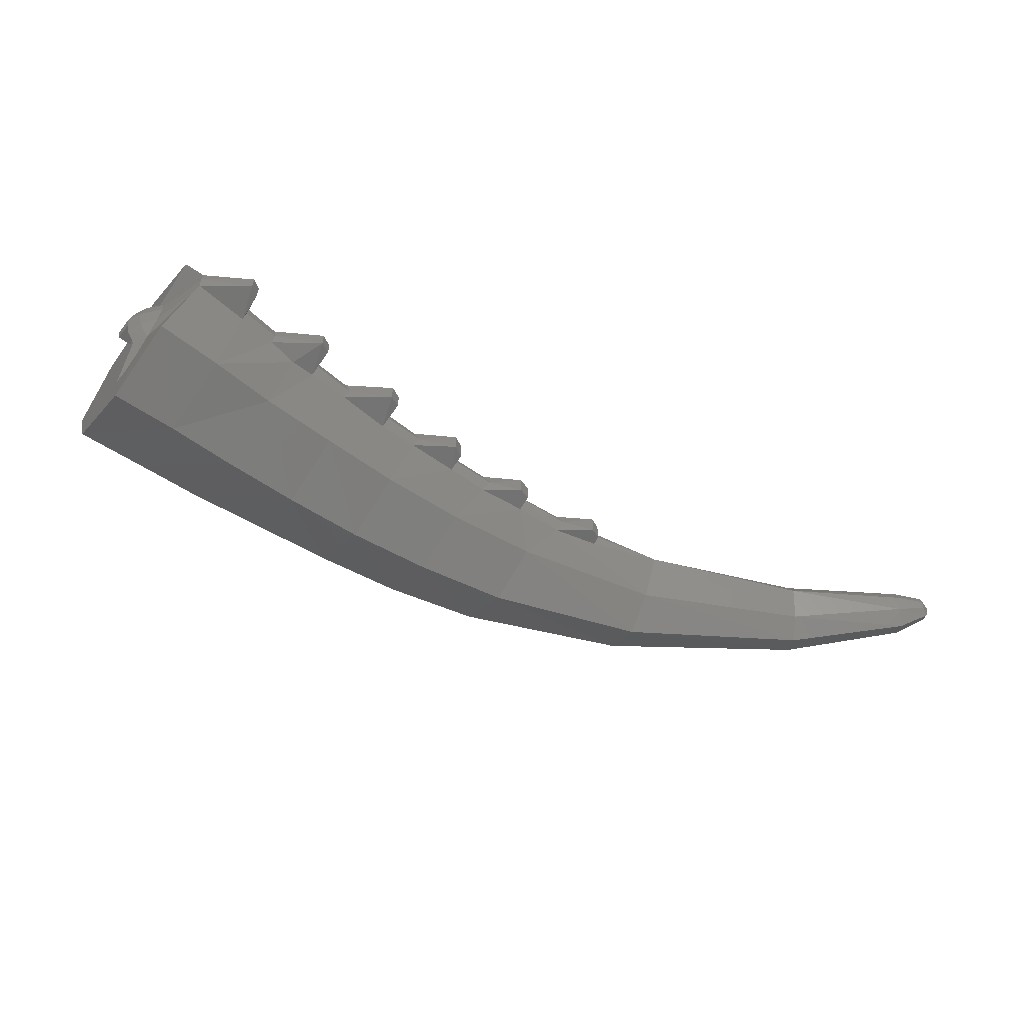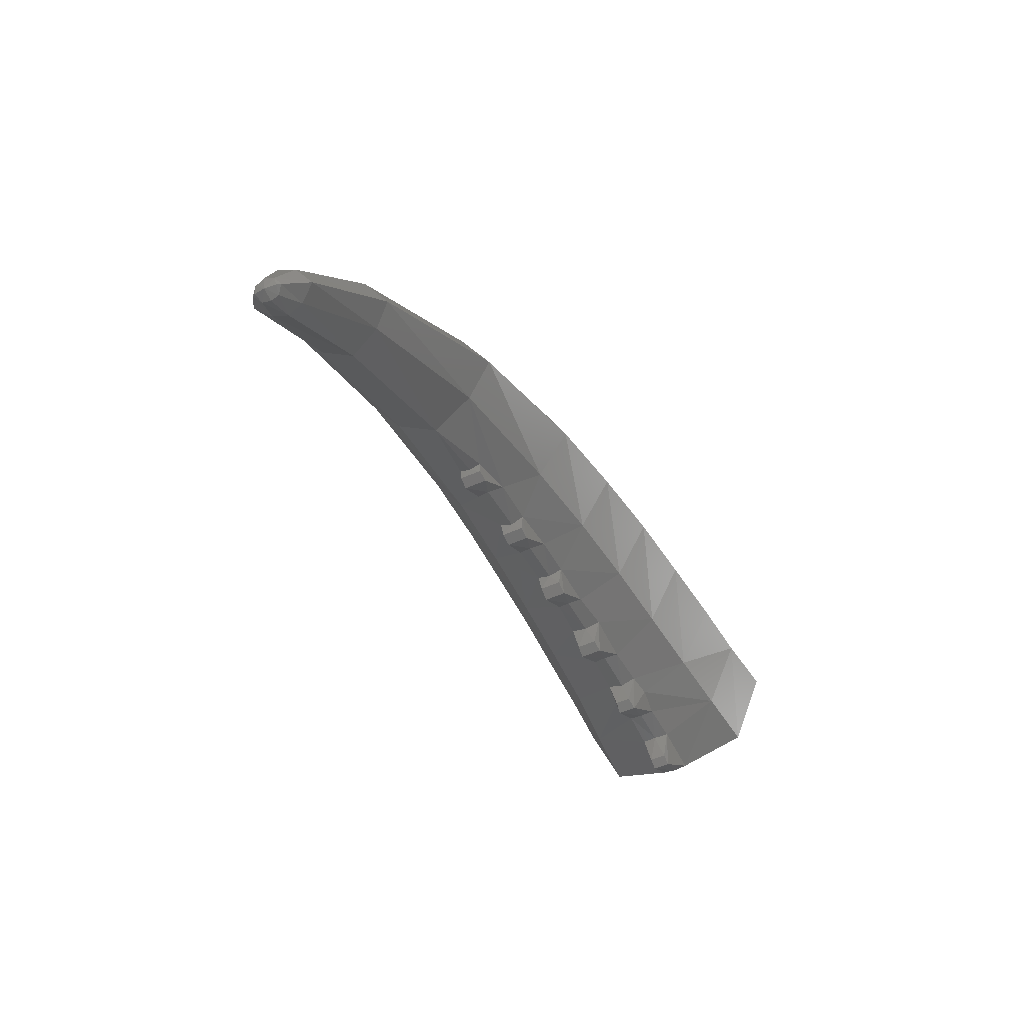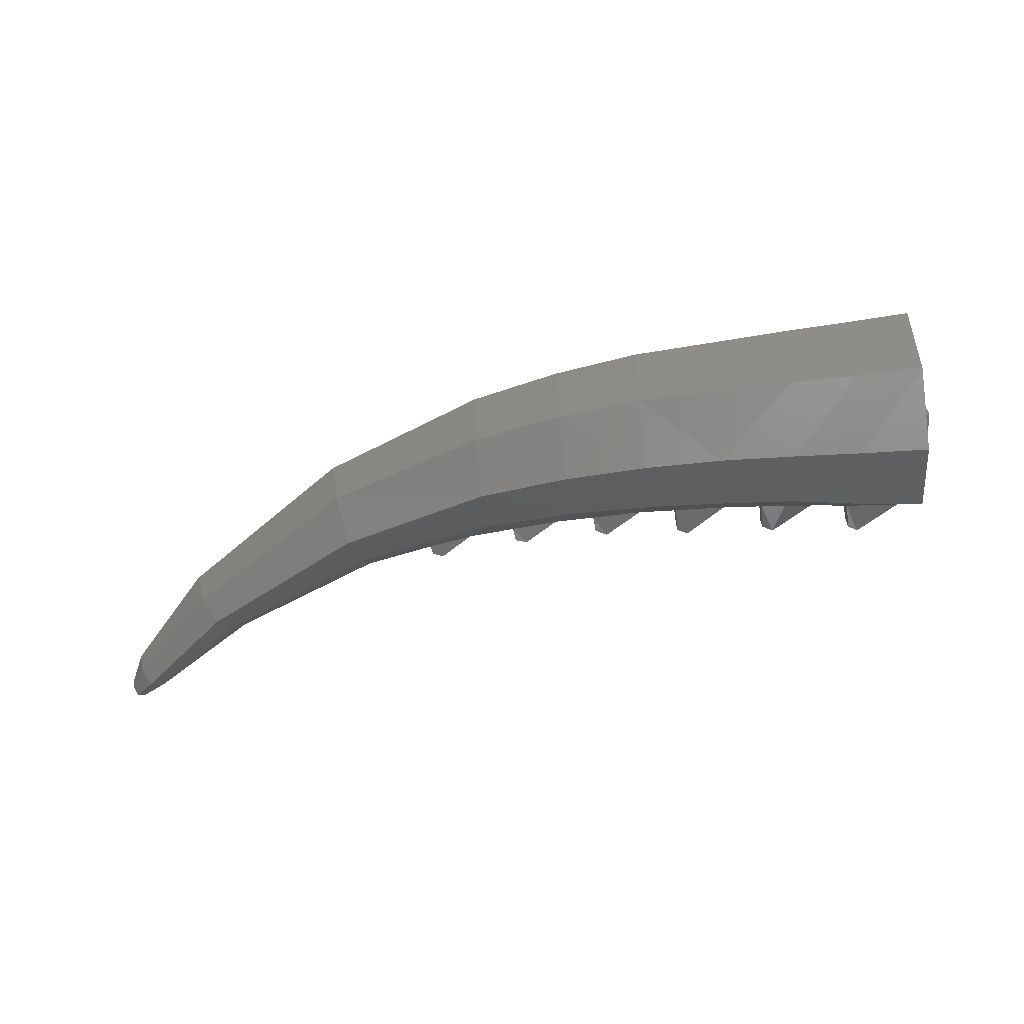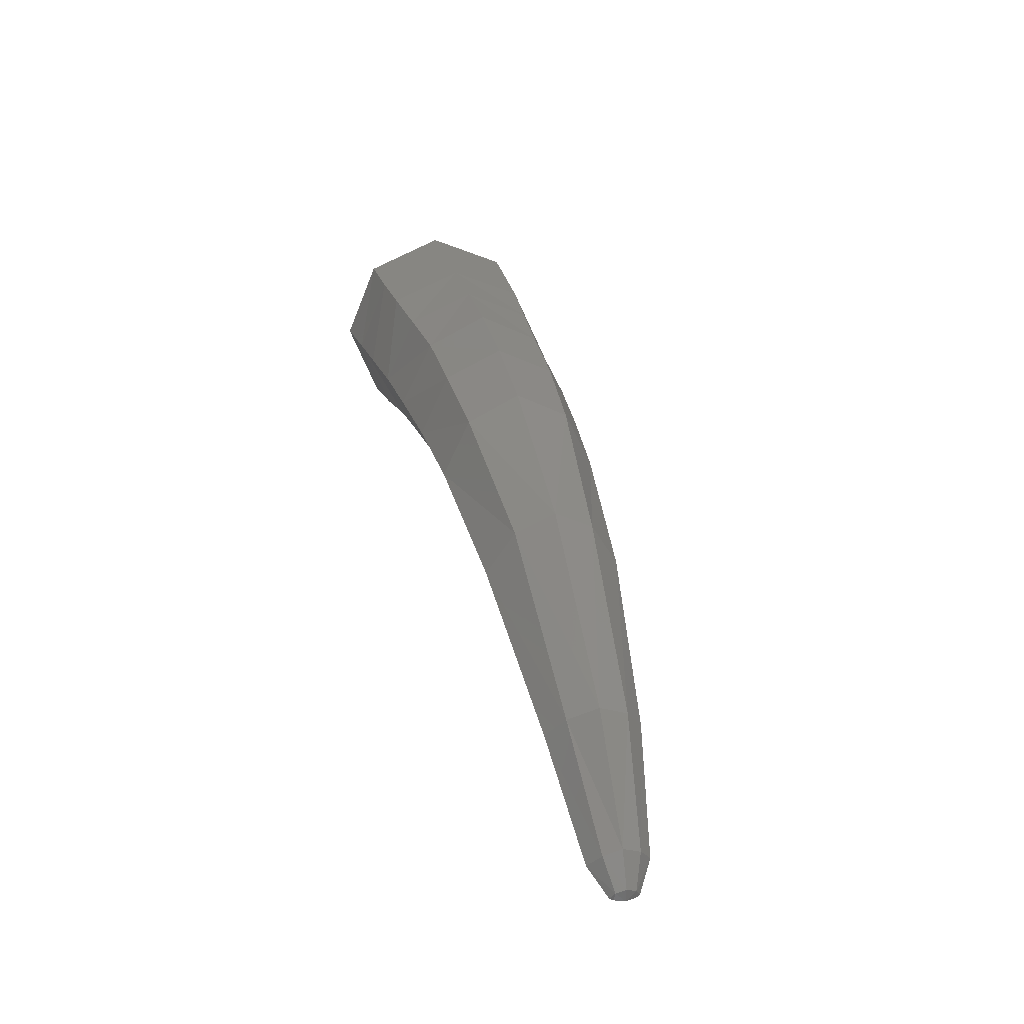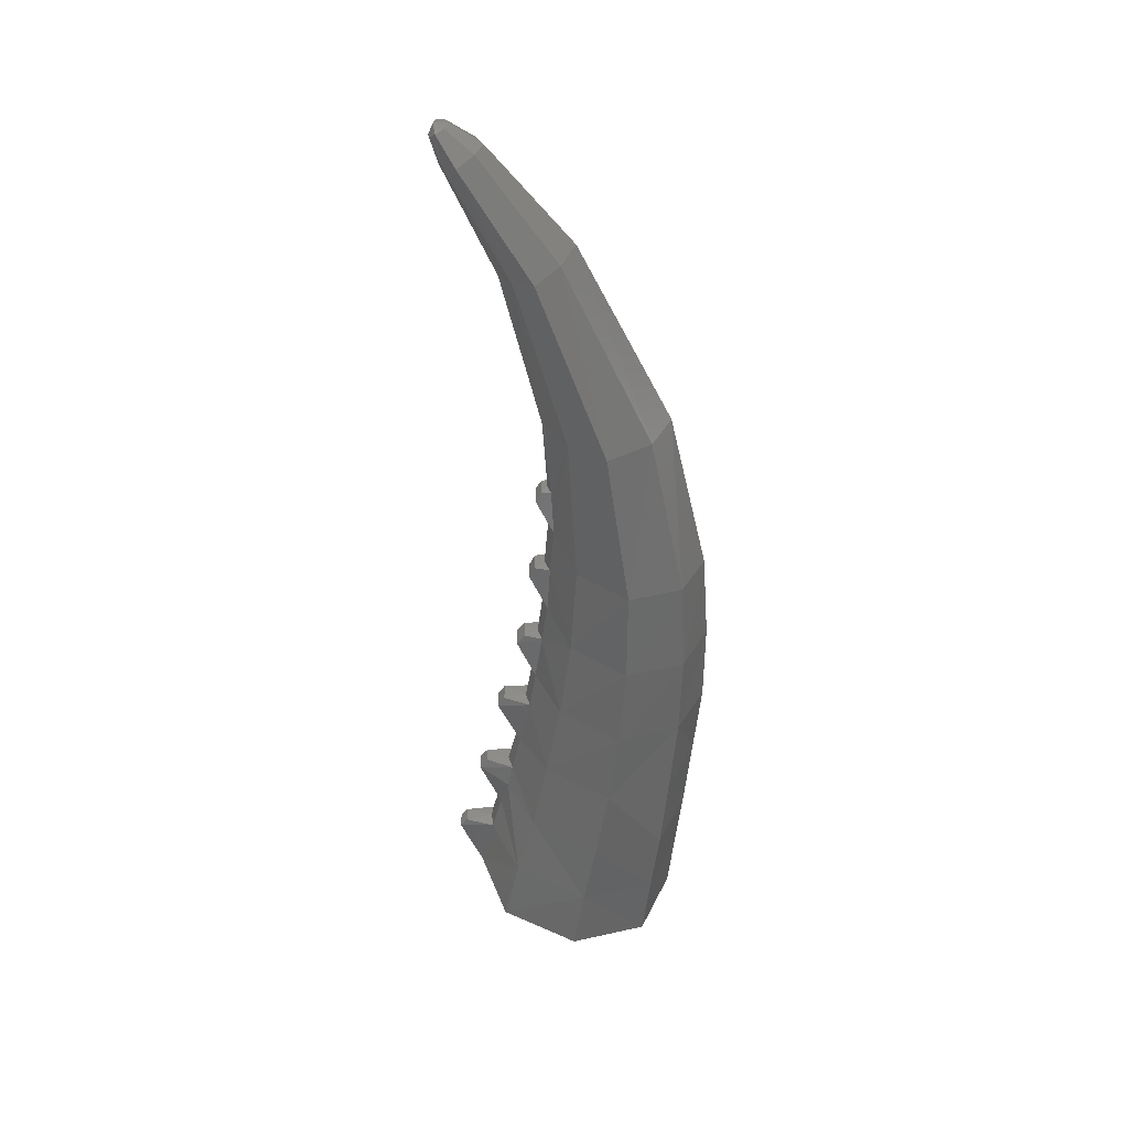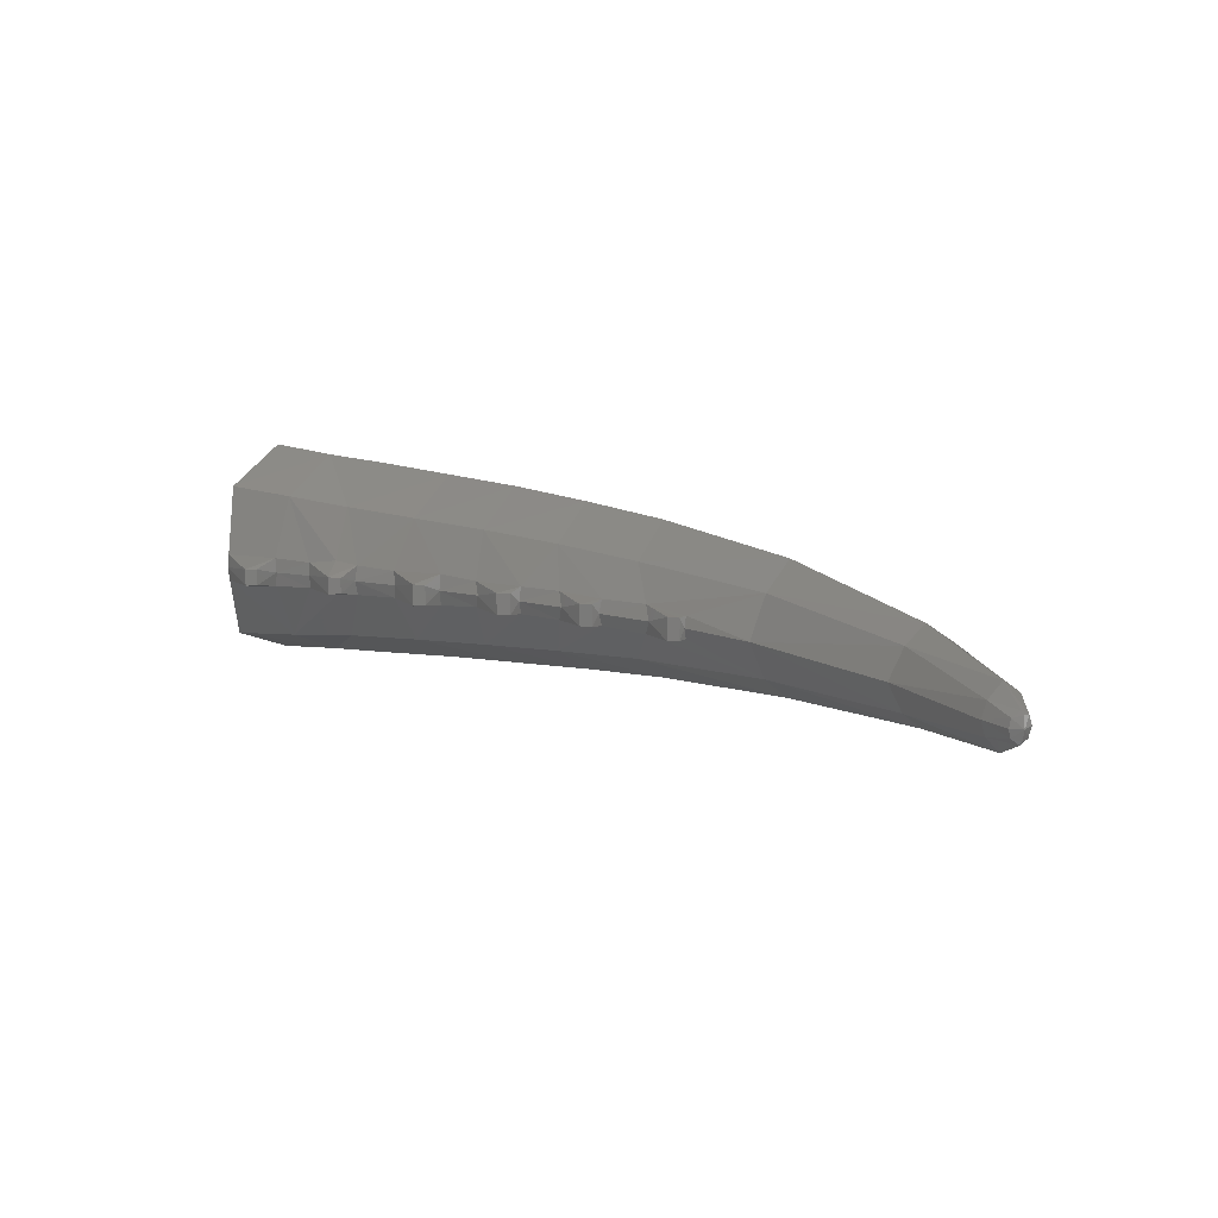
<metadata>
{"format":"stl","ext":"stl","renderer":"f3d","projection":"perspective","resolution":1024,"background":"white","views":[{"elev":-58.8,"azim":-37.5,"up":"+Z"},{"elev":-49.3,"azim":117.0,"up":"+Y"},{"elev":-64.2,"azim":-174.3,"up":"+Z"},{"elev":21.8,"azim":77.5,"up":"+Y"},{"elev":-51.6,"azim":80.9,"up":"+Z"},{"elev":13.9,"azim":28.2,"up":"+Z"}]}
</metadata>
<code>
# stl→obj: 187 verts, 365 faces
v -0.4762 -0.05348 0.1044
v -0.4762 -0.05348 -0.1044
v -0.6354 -0.05348 0
v -0.623 -0.05344 -0.104
v -0.623 -0.05344 0.104
v -0.4762 -0.2414 -0.1072
v -0.614 -0.2414 -0.1096
v -0.6364 -0.2414 0
v -0.4762 -0.2414 0.1072
v -0.614 -0.2414 0.1096
v 0.4336 0.2 -0.5139
v 0.4516 -0.00164 -0.5353
v 0.6732 0.2 0
v 0.7012 -0.00164 0
v 0.0024 -0.00164 -0.6988
v -0.4 0.2 -0.534
v 0.0024 0.2 -0.6708
v -0.4 0.2 0.534
v 0.0024 0.2 0.6708
v 0.4336 0.2 0.5139
v 9.074 -2.824 -0.1112
v 8.984 -2.859 -0.08764
v 9.053 -2.814 -0.1483
v 9.097 -2.739 -0.09996
v 9.095 -2.839 0
v 9.114 -2.701 0
v 8.973 -2.875 0
v 7.717 -1.912 -0.3069
v 6.044 -1.113 -0.419
v 7.834 -1.718 -0.4825
v 6.117 -0.7367 -0.6872
v 7.62 -2.045 0
v 5.997 -1.368 0
v 7.984 -1.493 -0.3024
v 6.197 -0.2892 -0.4037
v 8.066 -1.358 0
v 6.255 -0.08648 0
v 8.819 -2.585 -0.3112
v 8.725 -2.696 -0.1593
v 8.695 -2.743 0
v 8.957 -2.361 0
v 8.926 -2.434 -0.184
v 0.3376 -1.093 -0.1522
v 0.7491 -1.048 -0.1387
v 0.3595 -1.109 0
v 0.7582 -1.067 0
v 0.2155 -1.459 -0.0888
v 0.3165 -1.397 -0.08588
v 0.2155 -1.459 0.0888
v 0.3165 -1.397 0.08588
v 0.3376 -1.093 0.1522
v -0.2479 -1.139 -0.1407
v -0.2579 -1.149 0
v -0.2479 -1.139 0.1407
v 1.323 -1.299 -0.08
v 1.208 -1.359 -0.09468
v 1.325 -0.9973 -0.1598
v 1.065 -1.011 -0.1866
v 1.208 -1.359 0.09468
v 1.323 -1.299 0.08
v 0.7491 -1.048 0.1387
v 2.205 -1.287 -0.1133
v 2.323 -1.235 -0.101
v 2.205 -1.287 0.1133
v 2.323 -1.235 0.101
v 1.767 -0.975 -0.143
v 1.807 -1.008 0
v 1.767 -0.975 0.143
v 2.324 -0.9456 -0.1662
v 1.327 -1.047 0
v 1.325 -0.9973 0.1598
v 2.337 -0.9936 0
v 2.324 -0.9456 0.1662
v 3.286 -0.956 -0.143
v 3.295 -1.004 0
v 3.278 -1.146 -0.1098
v 3.278 -1.146 0.1098
v 3.286 -0.956 0.143
v 3.155 -1.212 -0.1132
v 3.155 -1.212 0.1132
v 2.748 -0.9436 -0.1364
v 2.796 -0.9878 0
v 2.748 -0.9436 0.1364
v 4.1 -1.215 -0.1121
v 4.227 -1.176 -0.1123
v 4.1 -1.215 0.1121
v 4.227 -1.176 0.1123
v 4.243 -1.014 -0.1364
v 4.244 -1.075 0
v 4.243 -1.014 0.1364
v 3.734 -0.9637 -0.1485
v 3.789 -1.021 0
v 3.734 -0.9637 0.1485
v 5.235 -1.156 -0.1162
v 5.238 -1.197 0
v 5.217 -1.254 -0.1134
v 5.217 -1.254 0.1134
v 5.235 -1.156 0.1162
v 5.104 -1.3 -0.12
v 5.104 -1.3 0.12
v 4.751 -1.052 -0.1514
v 4.815 -1.12 0
v 4.751 -1.052 0.1514
v -0.4 0.8199 -0.8199
v -0.4 1.16 0
v 0.3092 0.7894 -0.7897
v 0.3092 1.117 0
v 0.312 -0.774 -0.7651
v 0.3048 0.00016 -1.102
v 1.016 -0.7025 -0.7019
v 1.016 0.01672 -1.062
v 1.016 0.7678 -0.7511
v 1.016 1.079 0
v 1.836 -0.6728 -0.6541
v 1.836 0.02108 -1.007
v 1.836 0.7156 -0.6862
v 1.836 1.023 0
v 2.67 -0.6557 -0.6098
v 2.67 -0.00708 -0.9588
v 2.67 0.6635 -0.6214
v 2.67 0.9673 0
v 3.558 -0.6811 -0.5574
v 3.558 -0.08616 -0.8927
v 3.558 0.5452 -0.5933
v 3.57 0.8282 0
v 4.521 -0.7753 -0.4956
v 4.52 -0.2358 -0.8206
v 4.52 0.3419 -0.5379
v 4.521 0.6069 0
v -0.4055 -0.2414 -0.5243
v -0.4 -0.00164 -0.5681
v -0.4 0 -1.16
v -0.4 0.8199 0.8199
v 0.4336 -0.2414 -0.5139
v 0.0024 -0.2414 -0.6708
v -0.5894 -0.2414 -0.2318
v -0.5669 -0.388 0
v -0.5232 -0.3901 -0.2099
v 0.6732 -0.2414 0
v -0.4 -0.8199 -0.8199
v -0.4069 -0.4 -0.3917
v -0.4069 -0.5434 -0.1854
v -0.4034 -0.5878 0
v 0.4516 -0.00164 0.5353
v 0.0024 -0.00164 0.6988
v 9.074 -2.824 0.1112
v 9.053 -2.814 0.1483
v 8.984 -2.859 0.08764
v 9.097 -2.739 0.09996
v 7.717 -1.912 0.3069
v 7.834 -1.718 0.4825
v 6.044 -1.113 0.419
v 6.117 -0.7367 0.6872
v 7.984 -1.493 0.3024
v 6.197 -0.2892 0.4037
v 8.819 -2.585 0.3112
v 8.725 -2.696 0.1593
v 8.926 -2.434 0.184
v 1.065 -1.011 0.1866
v 0.3092 0.7894 0.7897
v 0.312 -0.774 0.7651
v 1.016 -0.7025 0.7019
v 0.3048 0.00016 1.102
v 1.016 0.01672 1.062
v 1.016 0.7678 0.7511
v 1.836 -0.6728 0.6541
v 1.836 0.02108 1.007
v 1.836 0.7156 0.6862
v 2.67 -0.6557 0.6098
v 2.67 -0.00708 0.9588
v 2.67 0.6635 0.6214
v 3.558 -0.6811 0.5574
v 3.558 -0.08616 0.8927
v 3.558 0.5452 0.5933
v 4.521 -0.7753 0.4956
v 4.52 -0.2358 0.8206
v 4.52 0.3419 0.5379
v -0.4055 -0.2414 0.5243
v -0.4 0 1.16
v -0.4 -0.00164 0.5681
v 0.4336 -0.2414 0.5139
v 0.0024 -0.2414 0.6708
v -0.5894 -0.2414 0.2318
v -0.5232 -0.3901 0.2099
v -0.4 -0.8199 0.8199
v -0.4069 -0.4 0.3917
v -0.4069 -0.5434 0.1854
f 1 2 3
f 2 4 3
f 3 5 1
f 6 7 2
f 7 4 2
f 3 4 8
f 8 4 7
f 9 1 10
f 10 1 5
f 10 5 8
f 8 5 3
f 6 2 9
f 9 2 1
f 11 12 13
f 12 14 13
f 15 12 11
f 16 17 18
f 18 17 19
f 13 19 17
f 13 17 11
f 13 20 19
f 21 22 23
f 23 24 21
f 21 24 25
f 24 26 25
f 21 25 22
f 25 27 22
f 28 29 30
f 29 31 30
f 32 33 28
f 33 29 28
f 34 35 36
f 35 37 36
f 30 31 34
f 31 35 34
f 30 38 28
f 38 39 28
f 28 39 32
f 39 40 32
f 36 41 34
f 41 42 34
f 34 42 30
f 42 38 30
f 41 26 42
f 26 24 42
f 42 24 38
f 24 23 38
f 38 23 39
f 23 22 39
f 39 22 40
f 22 27 40
f 43 44 45
f 44 46 45
f 47 48 49
f 49 48 50
f 43 45 48
f 48 45 50
f 45 51 50
f 52 47 53
f 47 49 53
f 53 49 54
f 55 56 57
f 56 58 57
f 56 55 59
f 59 55 60
f 44 56 46
f 61 46 59
f 46 56 59
f 44 58 56
f 62 63 64
f 64 63 65
f 66 62 67
f 68 67 64
f 67 62 64
f 66 69 62
f 69 63 62
f 57 70 55
f 71 60 70
f 55 70 60
f 57 66 70
f 66 67 70
f 69 72 63
f 73 65 72
f 63 72 65
f 74 75 76
f 76 75 77
f 75 78 77
f 79 76 80
f 80 76 77
f 81 79 82
f 83 82 80
f 82 79 80
f 81 74 79
f 74 76 79
f 82 72 81
f 72 69 81
f 84 85 86
f 86 85 87
f 88 89 85
f 85 89 87
f 89 90 87
f 91 84 92
f 93 92 86
f 92 84 86
f 91 88 84
f 88 85 84
f 92 75 91
f 75 74 91
f 94 95 96
f 96 95 97
f 95 98 97
f 99 96 100
f 100 96 97
f 94 96 101
f 101 96 99
f 101 99 102
f 103 102 100
f 102 99 100
f 88 101 89
f 101 102 89
f 104 105 106
f 105 107 106
f 108 109 110
f 109 111 110
f 109 106 111
f 106 112 111
f 106 107 112
f 107 113 112
f 114 57 110
f 110 57 58
f 114 66 57
f 114 110 115
f 110 111 115
f 116 115 112
f 115 111 112
f 117 116 113
f 116 112 113
f 118 114 119
f 114 115 119
f 119 115 120
f 115 116 120
f 116 117 120
f 117 121 120
f 122 118 123
f 118 119 123
f 123 119 124
f 119 120 124
f 124 120 125
f 120 121 125
f 101 88 126
f 126 88 122
f 122 88 91
f 126 122 127
f 122 123 127
f 127 123 128
f 123 124 128
f 128 124 129
f 124 125 129
f 29 126 31
f 126 127 31
f 31 127 35
f 127 128 35
f 35 128 37
f 128 129 37
f 95 94 33
f 126 29 101
f 101 29 94
f 94 29 33
f 91 74 122
f 122 74 118
f 118 74 81
f 81 69 118
f 118 69 114
f 114 69 66
f 110 58 108
f 58 44 108
f 43 108 44
f 130 131 132
f 133 105 18
f 18 105 16
f 105 104 16
f 132 131 16
f 134 12 135
f 12 15 135
f 106 109 104
f 109 132 104
f 8 136 137
f 136 138 137
f 139 14 134
f 14 12 134
f 130 135 131
f 135 15 131
f 139 134 8
f 8 134 136
f 135 136 134
f 136 135 130
f 52 43 47
f 43 48 47
f 108 140 109
f 140 132 109
f 130 141 136
f 141 138 136
f 138 142 137
f 142 143 137
f 138 141 142
f 132 140 130
f 130 140 141
f 140 52 141
f 141 52 142
f 142 52 143
f 143 52 53
f 43 52 108
f 52 140 108
f 11 17 15
f 16 131 17
f 131 15 17
f 132 16 104
f 20 13 144
f 144 13 14
f 145 20 144
f 146 147 148
f 147 146 149
f 146 25 149
f 149 25 26
f 146 148 25
f 25 148 27
f 150 151 152
f 152 151 153
f 32 150 33
f 33 150 152
f 154 36 155
f 155 36 37
f 151 154 153
f 153 154 155
f 151 150 156
f 156 150 157
f 150 32 157
f 157 32 40
f 36 154 41
f 41 154 158
f 154 151 158
f 158 151 156
f 41 158 26
f 26 158 149
f 158 156 149
f 149 156 147
f 156 157 147
f 147 157 148
f 157 40 148
f 148 40 27
f 51 45 61
f 61 45 46
f 60 71 59
f 59 71 159
f 61 59 159
f 68 64 73
f 73 64 65
f 71 70 68
f 68 70 67
f 83 80 78
f 78 80 77
f 82 83 72
f 72 83 73
f 93 86 90
f 90 86 87
f 92 93 75
f 75 93 78
f 98 103 97
f 103 100 97
f 90 89 103
f 103 89 102
f 133 160 105
f 105 160 107
f 161 162 163
f 163 162 164
f 163 164 160
f 160 164 165
f 160 165 107
f 107 165 113
f 166 162 71
f 162 159 71
f 166 71 68
f 166 167 162
f 162 167 164
f 168 165 167
f 167 165 164
f 117 113 168
f 168 113 165
f 169 170 166
f 166 170 167
f 170 171 167
f 167 171 168
f 168 171 117
f 117 171 121
f 172 173 169
f 169 173 170
f 173 174 170
f 170 174 171
f 174 125 171
f 171 125 121
f 103 175 90
f 175 172 90
f 172 93 90
f 175 176 172
f 172 176 173
f 176 177 173
f 173 177 174
f 177 129 174
f 174 129 125
f 152 153 175
f 175 153 176
f 153 155 176
f 176 155 177
f 155 37 177
f 177 37 129
f 95 33 98
f 175 103 152
f 103 98 152
f 98 33 152
f 93 172 78
f 172 169 78
f 169 83 78
f 83 169 73
f 169 166 73
f 166 68 73
f 162 161 159
f 159 161 61
f 51 61 161
f 178 179 180
f 179 18 180
f 181 182 144
f 144 182 145
f 160 133 163
f 163 133 179
f 8 137 183
f 183 137 184
f 139 181 14
f 14 181 144
f 178 180 182
f 182 180 145
f 139 8 181
f 8 183 181
f 182 181 183
f 183 178 182
f 54 49 51
f 51 49 50
f 161 163 185
f 185 163 179
f 178 183 186
f 186 183 184
f 184 137 187
f 187 137 143
f 184 187 186
f 179 178 185
f 178 186 185
f 185 186 54
f 186 187 54
f 187 143 54
f 143 53 54
f 51 161 54
f 54 161 185
f 20 145 19
f 18 19 180
f 180 19 145
f 179 133 18

</code>
